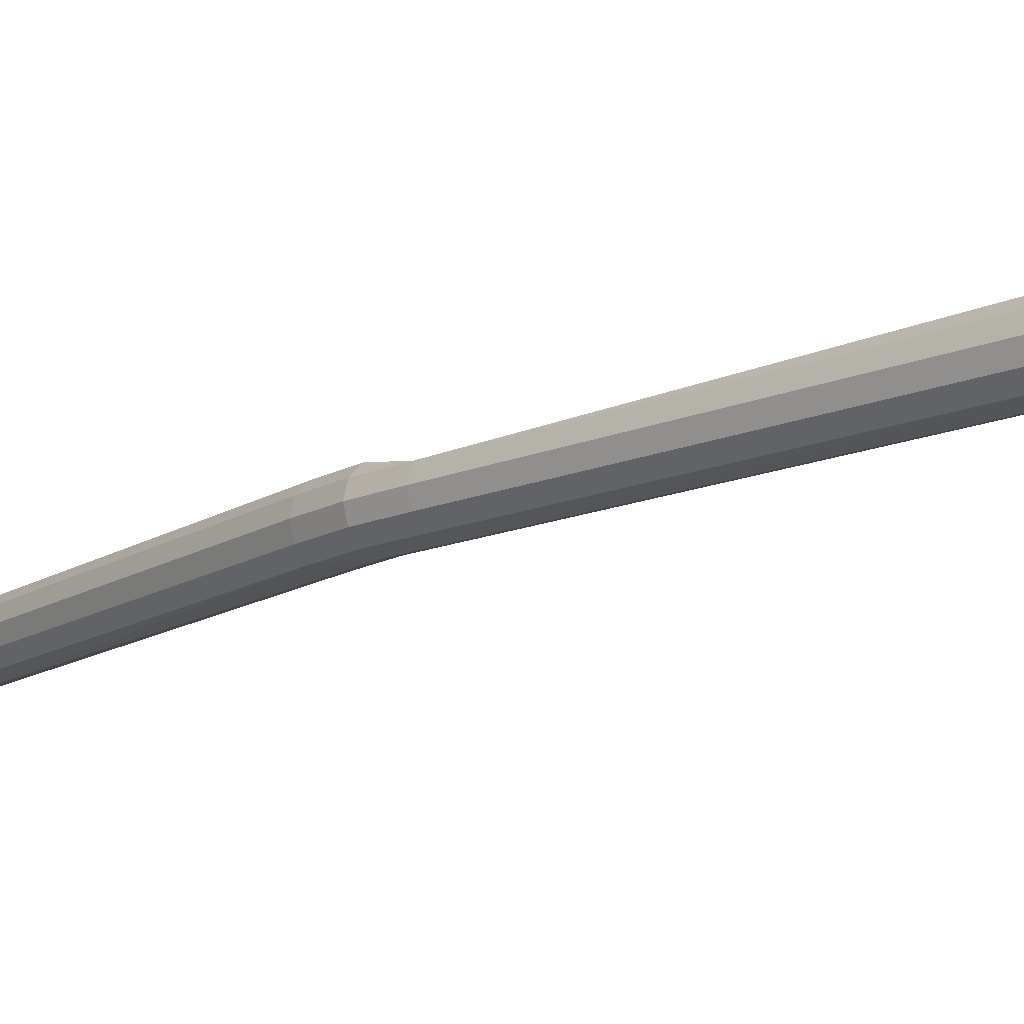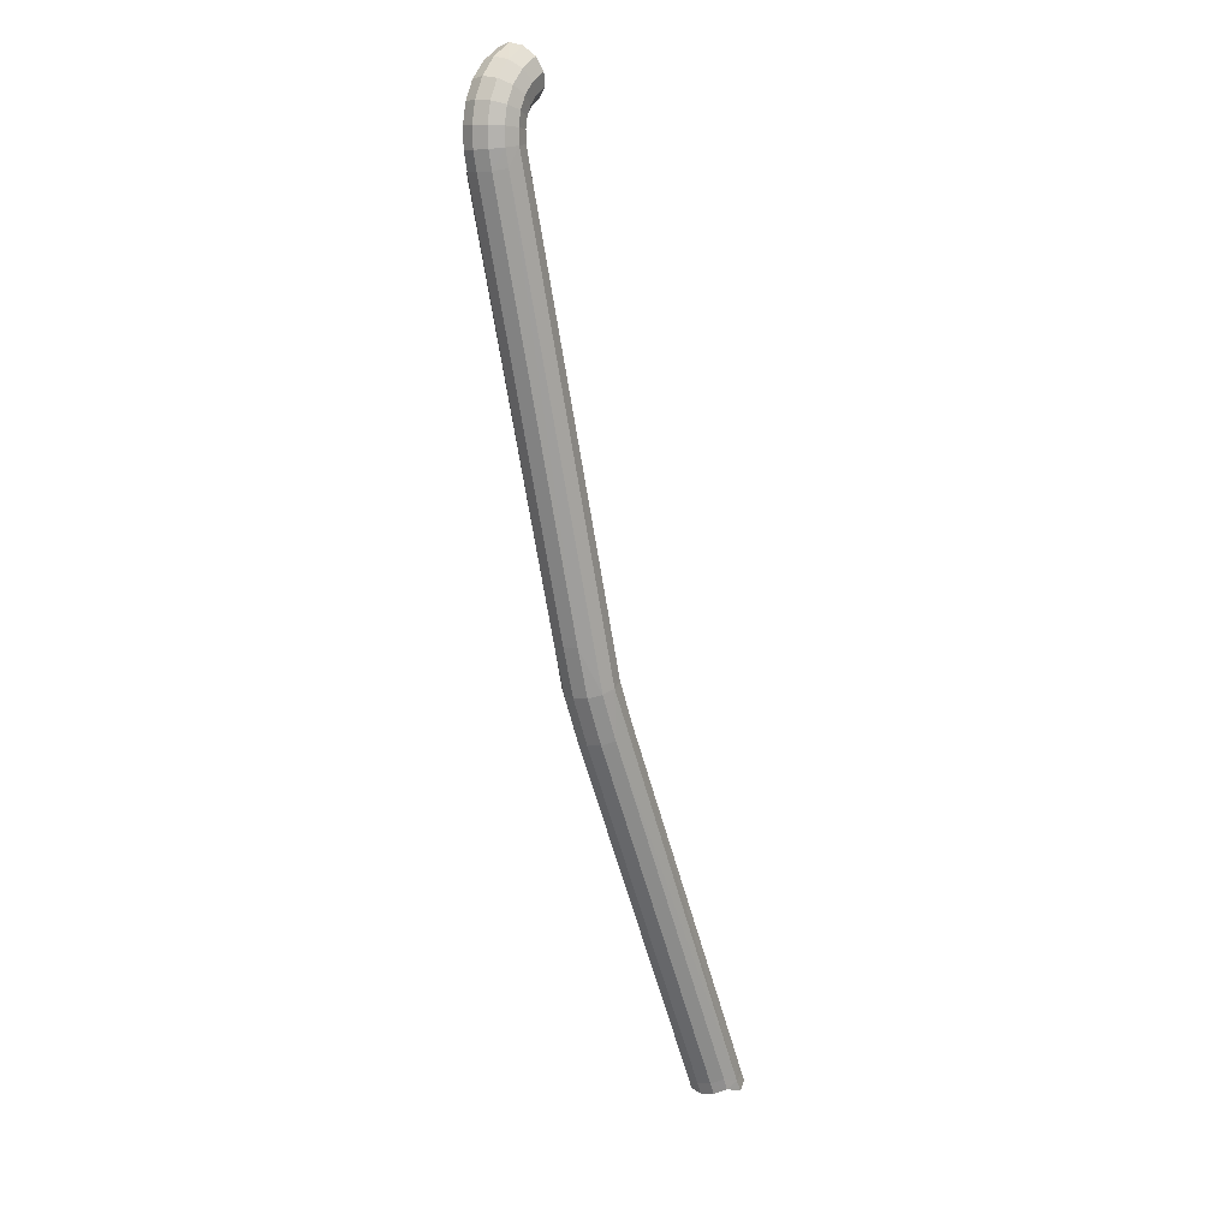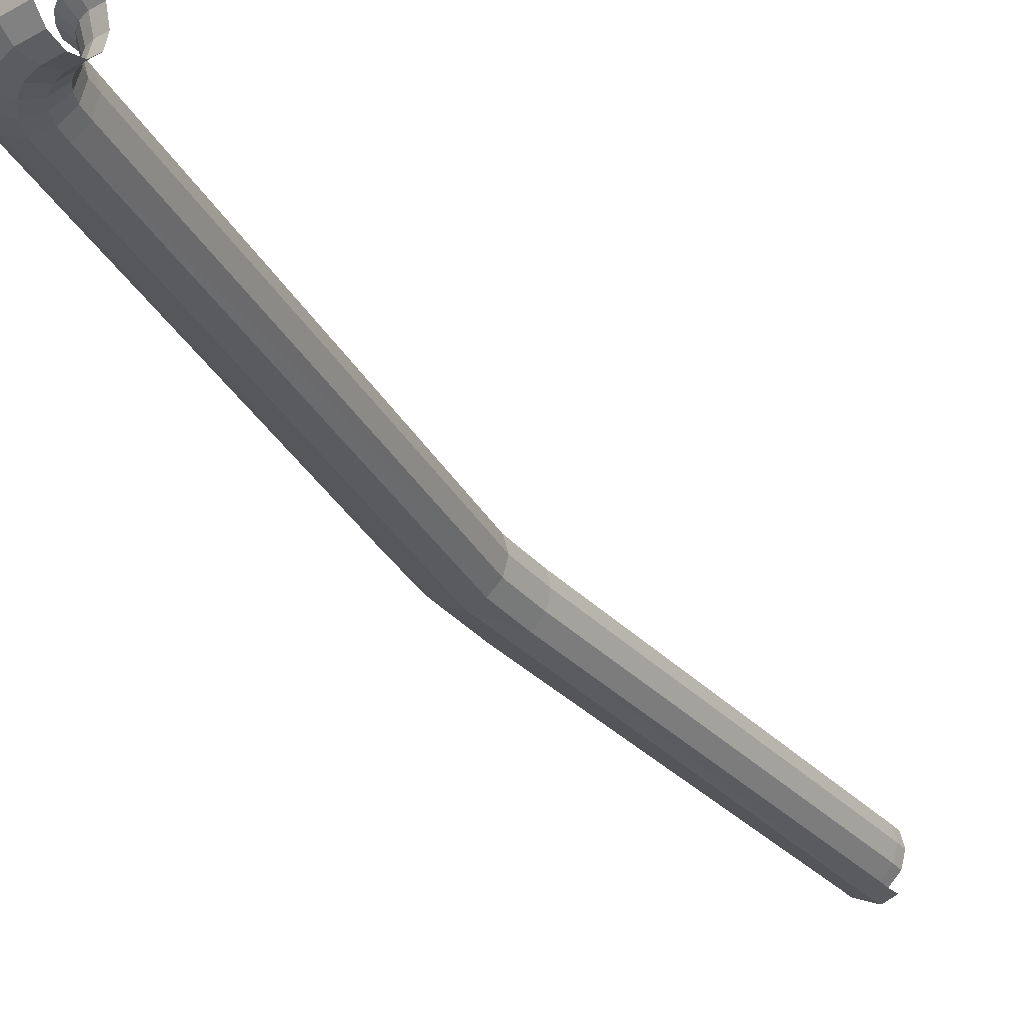
<metadata>
{"format":"obj","ext":"obj","renderer":"f3d","projection":"perspective","resolution":1024,"background":"white","views":[{"elev":-13.3,"azim":120.0,"up":"+Z"},{"elev":8.9,"azim":127.8,"up":"+Y"},{"elev":-28.7,"azim":-172.6,"up":"+Z"}]}
</metadata>
<code>
o LM_F_FL5d_Lsling2
v 52.61 88.73 -2.744
v 51.71 86.93 -4.752
v 55.12 84.69 -4.752
v 56.43 86.21 -2.744
v 52.61 88.73 -2.744
v 55.12 84.69 -4.752
v 52.94 89.39 -6.902e-06
v 52.61 88.73 -2.744
v 56.43 86.21 -2.744
v 55.12 84.69 -4.752
v 51.71 86.93 -4.752
v 53.32 82.61 -5.487
v 51.71 86.93 -4.752
v 50.48 84.48 -5.487
v 53.32 82.61 -5.487
v 56.43 86.21 -2.744
v 55.12 84.69 -4.752
v 57.62 81.87 -4.752
v 56.91 86.77 -3.451e-06
v 52.94 89.39 -6.902e-06
v 56.43 86.21 -2.744
v 55.12 84.69 -4.752
v 53.32 82.61 -5.487
v 55.34 80.35 -5.487
v 57.62 81.87 -4.752
v 55.12 84.69 -4.752
v 55.34 80.35 -5.487
v 59.29 82.98 -2.744
v 56.43 86.21 -2.744
v 57.62 81.87 -4.752
v 56.91 86.77 -3.451e-06
v 56.43 86.21 -2.744
v 59.29 82.98 -2.744
v 53.32 82.61 -5.487
v 50.48 84.48 -5.487
v 51.53 80.54 -4.752
v 50.48 84.48 -5.487
v 49.25 82.03 -4.752
v 51.53 80.54 -4.752
v 56.91 86.77 -3.451e-06
v 56.43 86.21 2.744
v 52.94 89.39 -6.902e-06
v 55.34 80.35 -5.487
v 53.32 82.61 -5.487
v 53.05 78.83 -4.752
v 56.43 86.21 2.744
v 52.61 88.73 2.744
v 52.94 89.39 -6.902e-06
v 59.18 78.61 -4.752
v 57.62 81.87 -4.752
v 55.34 80.35 -5.487
v 59.91 83.39 -3.451e-06
v 56.91 86.77 -3.451e-06
v 59.29 82.98 -2.744
v 61.09 79.24 -2.744
v 59.29 82.98 -2.744
v 57.62 81.87 -4.752
v 53.32 82.61 -5.487
v 51.53 80.54 -4.752
v 53.05 78.83 -4.752
v 59.18 78.61 -4.752
v 61.09 79.24 -2.744
v 57.62 81.87 -4.752
v 56.58 77.76 -5.487
v 59.18 78.61 -4.752
v 55.34 80.35 -5.487
v 56.58 77.76 -5.487
v 55.34 80.35 -5.487
v 53.05 78.83 -4.752
v 51.53 80.54 -4.752
v 49.25 82.03 -4.752
v 50.22 79.02 -2.744
v 59.91 83.39 -3.451e-06
v 59.29 82.98 2.744
v 56.91 86.77 -3.451e-06
v 59.29 82.98 2.744
v 56.43 86.21 2.744
v 56.91 86.77 -3.451e-06
v 61.79 79.47 -3.451e-06
v 59.91 83.39 -3.451e-06
v 59.29 82.98 -2.744
v 61.09 79.24 -2.744
v 61.79 79.47 -3.451e-06
v 59.29 82.98 -2.744
v 49.25 82.03 -4.752
v 48.35 80.23 -2.744
v 50.22 79.02 -2.744
v 53.97 76.91 -4.752
v 56.58 77.76 -5.487
v 53.05 78.83 -4.752
v 59.84 75.13 -4.752
v 59.18 78.61 -4.752
v 56.58 77.76 -5.487
v 53.05 78.83 -4.752
v 51.53 80.54 -4.752
v 51.38 77.72 -2.744
v 61.84 75.27 -2.744
v 61.09 79.24 -2.744
v 59.18 78.61 -4.752
v 57.1 74.94 -5.487
v 56.58 77.76 -5.487
v 53.97 76.91 -4.752
v 51.53 80.54 -4.752
v 50.22 79.02 -2.744
v 51.38 77.72 -2.744
v 57.1 74.94 -5.487
v 59.84 75.13 -4.752
v 56.58 77.76 -5.487
v 59.29 82.98 2.744
v 59.91 83.39 -3.451e-06
v 61.79 79.47 -3.451e-06
v 53.97 76.91 -4.752
v 53.05 78.83 -4.752
v 51.38 77.72 -2.744
v 59.84 75.13 -4.752
v 61.84 75.27 -2.744
v 59.18 78.61 -4.752
v 54.36 74.75 -4.752
v 57.1 74.94 -5.487
v 53.97 76.91 -4.752
v 50.22 79.02 -2.744
v 48.35 80.23 -2.744
v 49.74 78.46 -1.38e-05
v 52.06 76.29 -2.744
v 53.97 76.91 -4.752
v 51.38 77.72 -2.744
v 62.57 75.32 -3.451e-06
v 61.79 79.47 -3.451e-06
v 61.09 79.24 -2.744
v 54.36 74.75 -4.752
v 53.97 76.91 -4.752
v 52.06 76.29 -2.744
v 59.69 71.57 -4.752
v 59.84 75.13 -4.752
v 57.1 74.94 -5.487
v 61.84 75.27 -2.744
v 62.57 75.32 -3.451e-06
v 61.09 79.24 -2.744
v 56.97 71.95 -5.487
v 57.1 74.94 -5.487
v 54.36 74.75 -4.752
v 61.09 79.24 2.744
v 59.29 82.98 2.744
v 61.79 79.47 -3.451e-06
v 48.35 80.23 -2.744
v 48.03 79.57 -1.38e-05
v 49.74 78.46 -1.38e-05
v 51.38 77.72 -2.744
v 50.22 79.02 -2.744
v 50.77 77.31 -1.725e-05
v 56.97 71.95 -5.487
v 59.69 71.57 -4.752
v 57.1 74.94 -5.487
v 61.67 71.29 -2.744
v 61.84 75.27 -2.744
v 59.84 75.13 -4.752
v 52.36 74.61 -2.744
v 54.36 74.75 -4.752
v 52.06 76.29 -2.744
v 52.06 76.29 -2.744
v 51.38 77.72 -2.744
v 50.77 77.31 -1.725e-05
v 50.22 79.02 -2.744
v 49.74 78.46 -1.38e-05
v 50.77 77.31 -1.725e-05
v 54.25 72.33 -4.752
v 56.97 71.95 -5.487
v 54.36 74.75 -4.752
v 61.09 79.24 2.744
v 61.79 79.47 -3.451e-06
v 62.57 75.32 -3.451e-06
v 54.25 72.33 -4.752
v 54.36 74.75 -4.752
v 52.36 74.61 -2.744
v 59.69 71.57 -4.752
v 61.67 71.29 -2.744
v 59.84 75.13 -4.752
v 49.74 78.46 -1.38e-05
v 48.03 79.57 -1.38e-05
v 48.35 80.23 2.744
v 52.36 74.61 -2.744
v 52.06 76.29 -2.744
v 51.36 76.06 -1.38e-05
v 51.36 76.06 -1.38e-05
v 52.06 76.29 -2.744
v 50.77 77.31 -1.725e-05
v 56.97 71.95 -5.487
v 54.25 72.33 -4.752
v 53.58 69.57 -4.752
v 50.77 77.31 -1.725e-05
v 49.74 78.46 -1.38e-05
v 50.22 79.02 2.744
v 52.26 72.61 -2.744
v 54.25 72.33 -4.752
v 52.36 74.61 -2.744
v 58.89 68.19 -4.752
v 59.69 71.57 -4.752
v 56.97 71.95 -5.487
v 50.22 79.02 2.744
v 49.74 78.46 -1.38e-05
v 48.35 80.23 2.744
v 62.4 71.19 -3.451e-06
v 62.57 75.32 -3.451e-06
v 61.84 75.27 -2.744
v 50.22 79.02 2.744
v 48.35 80.23 2.744
v 49.25 82.03 4.752
v 61.84 75.27 2.744
v 61.09 79.24 2.744
v 62.57 75.32 -3.451e-06
v 61.67 71.29 -2.744
v 62.4 71.19 -3.451e-06
v 61.84 75.27 -2.744
v 53.58 69.57 -4.752
v 54.25 72.33 -4.752
v 52.26 72.61 -2.744
v 51.63 74.56 -1.725e-05
v 52.36 74.61 -2.744
v 51.36 76.06 -1.38e-05
v 51.53 80.54 4.752
v 50.22 79.02 2.744
v 49.25 82.03 4.752
v 52.26 72.61 -2.744
v 52.36 74.61 -2.744
v 51.63 74.56 -1.725e-05
v 51.38 77.72 2.744
v 50.77 77.31 -1.725e-05
v 50.22 79.02 2.744
v 51.36 76.06 -1.38e-05
v 50.77 77.31 -1.725e-05
v 52.06 76.29 2.744
v 51.38 77.72 2.744
v 50.22 79.02 2.744
v 51.53 80.54 4.752
v 60.84 67.68 -2.744
v 61.67 71.29 -2.744
v 59.69 71.57 -4.752
v 50.77 77.31 -1.725e-05
v 51.38 77.72 2.744
v 52.06 76.29 2.744
v 58.89 68.19 -4.752
v 60.84 67.68 -2.744
v 59.69 71.57 -4.752
v 53.05 78.83 4.752
v 51.38 77.72 2.744
v 51.53 80.54 4.752
v 61.84 75.27 2.744
v 62.57 75.32 -3.451e-06
v 62.4 71.19 -3.451e-06
v 51.64 70.07 -2.744
v 53.58 69.57 -4.752
v 52.26 72.61 -2.744
v 51.53 72.71 -1.725e-05
v 52.26 72.61 -2.744
v 51.63 74.56 -1.725e-05
v 51.63 74.56 -1.725e-05
v 51.36 76.06 -1.38e-05
v 52.36 74.61 2.744
v 51.64 70.07 -2.744
v 52.26 72.61 -2.744
v 51.53 72.71 -1.725e-05
v 51.36 76.06 -1.38e-05
v 52.06 76.29 2.744
v 52.36 74.61 2.744
v 51.38 77.72 2.744
v 53.05 78.83 4.752
v 53.97 76.91 4.752
v 52.06 76.29 2.744
v 51.38 77.72 2.744
v 53.97 76.91 4.752
v 61.55 67.5 -3.451e-06
v 62.4 71.19 -3.451e-06
v 61.67 71.29 -2.744
v 51.53 72.71 -1.725e-05
v 51.63 74.56 -1.725e-05
v 52.26 72.61 2.744
v 60.84 67.68 -2.744
v 61.55 67.5 -3.451e-06
v 61.67 71.29 -2.744
v 61.67 71.29 2.744
v 61.84 75.27 2.744
v 62.4 71.19 -3.451e-06
v 51.63 74.56 -1.725e-05
v 52.36 74.61 2.744
v 52.26 72.61 2.744
v 52.06 76.29 2.744
v 53.97 76.91 4.752
v 54.36 74.75 4.752
v 50.93 70.26 -1.38e-05
v 51.64 70.07 -2.744
v 51.53 72.71 -1.725e-05
v 52.36 74.61 2.744
v 52.06 76.29 2.744
v 54.36 74.75 4.752
v 61.67 71.29 2.744
v 62.4 71.19 -3.451e-06
v 61.55 67.5 -3.451e-06
v 50.93 70.26 -1.38e-05
v 51.53 72.71 -1.725e-05
v 51.64 70.07 2.744
v 52.36 74.61 2.744
v 54.36 74.75 4.752
v 54.25 72.33 4.752
v 51.53 72.71 -1.725e-05
v 52.26 72.61 2.744
v 51.64 70.07 2.744
v 52.26 72.61 2.744
v 52.36 74.61 2.744
v 54.25 72.33 4.752
v 60.84 67.68 2.744
v 61.67 71.29 2.744
v 61.55 67.5 -3.451e-06
v 31.05 -24.09 -5.487
v 56.97 71.95 -5.487
v 53.58 69.57 -4.752
v 58.89 68.19 -4.752
v 56.97 71.95 -5.487
v 31.05 -24.09 -5.487
v 38.34 -15.97 -2.744
v 60.84 67.68 -2.744
v 58.89 68.19 -4.752
v 61.55 67.5 -3.451e-06
v 60.84 67.68 -2.744
v 38.34 -15.97 -2.744
v 51.64 70.07 -2.744
v 26.57 -22.5 -2.744
v 53.58 69.57 -4.752
v 50.93 70.26 -1.38e-05
v 25.88 -22.25 -1.035e-05
v 51.64 70.07 -2.744
v 38.34 -15.97 2.744
v 60.84 67.68 2.744
v 61.55 67.5 -3.451e-06
v 25.88 -22.25 -1.035e-05
v 50.93 70.26 -1.38e-05
v 51.64 70.07 2.744
v 58.89 68.19 4.752
v 60.84 67.68 2.744
v 38.34 -15.97 2.744
v 38.34 -15.97 -2.744
v 58.89 68.19 -4.752
v 33.64 -25 -4.752
v 39.05 -16.17 -6.902e-06
v 61.55 67.5 -3.451e-06
v 38.34 -15.97 -2.744
v 53.58 69.57 -4.752
v 28.47 -23.17 -4.752
v 31.05 -24.09 -5.487
v 39.05 -16.17 -6.902e-06
v 38.34 -15.97 2.744
v 61.55 67.5 -3.451e-06
v 58.89 68.19 -4.752
v 31.05 -24.09 -5.487
v 33.64 -25 -4.752
v 26.57 -22.5 -2.744
v 28.47 -23.17 -4.752
v 53.58 69.57 -4.752
v 25.88 -22.25 -1.035e-05
v 26.57 -22.5 -2.744
v 51.64 70.07 -2.744
v 26.57 -22.5 2.744
v 25.88 -22.25 -1.035e-05
v 51.64 70.07 2.744
v 39.05 -16.17 -6.902e-06
v 38.34 -15.97 -2.744
v 35.53 -25.68 -2.744
v 38.34 -15.97 -2.744
v 33.64 -25 -4.752
v 35.53 -25.68 -2.744
v 35.53 -25.68 2.744
v 38.34 -15.97 2.744
v 39.05 -16.17 -6.902e-06
v 36.22 -25.92 -0
v 39.05 -16.17 -6.902e-06
v 35.53 -25.68 -2.744
v 31.05 -24.09 -5.487
v 28.47 -23.17 -4.752
v 24.7 -32.03 -4.752
v 24.7 -32.03 -4.752
v 28.47 -23.17 -4.752
v 26.57 -22.5 -2.744
v 36.22 -25.92 -0
v 35.53 -25.68 2.744
v 39.05 -16.17 -6.902e-06
v 29.72 -34.25 -4.752
v 33.64 -25 -4.752
v 31.05 -24.09 -5.487
v 22.86 -31.21 -2.744
v 26.57 -22.5 -2.744
v 25.88 -22.25 -1.035e-05
v 31.56 -35.06 -2.744
v 35.53 -25.68 -2.744
v 33.64 -25 -4.752
v 33.64 -25 4.752
v 38.34 -15.97 2.744
v 35.53 -25.68 2.744
v 22.86 -31.21 -2.744
v 24.7 -32.03 -4.752
v 26.57 -22.5 -2.744
v 29.72 -34.25 -4.752
v 31.56 -35.06 -2.744
v 33.64 -25 -4.752
v 32.23 -35.36 6.902e-06
v 36.22 -25.92 -0
v 35.53 -25.68 -2.744
v 25.88 -22.25 -1.035e-05
v 26.57 -22.5 2.744
v 22.86 -31.21 2.744
v 22.19 -30.92 -3.451e-06
v 22.86 -31.21 -2.744
v 25.88 -22.25 -1.035e-05
v 35.53 -25.68 2.744
v 36.22 -25.92 -0
v 32.23 -35.36 6.902e-06
v 31.56 -35.06 -2.744
v 32.23 -35.36 6.902e-06
v 35.53 -25.68 -2.744
v 22.19 -30.92 -3.451e-06
v 25.88 -22.25 -1.035e-05
v 22.86 -31.21 2.744
v 33.64 -25 4.752
v 35.53 -25.68 2.744
v 31.56 -35.06 2.744
v 31.56 -35.06 2.744
v 35.53 -25.68 2.744
v 32.23 -35.36 6.902e-06
v 29.72 -34.25 4.752
v 33.64 -25 4.752
v 31.56 -35.06 2.744
v 24.7 -32.03 -4.752
v -9.284 -110.9 -5.487
v 31.05 -24.09 -5.487
v 29.72 -34.25 -4.752
v 31.05 -24.09 -5.487
v -9.284 -110.9 -5.487
v -10.79 -107.5 -4.752
v 24.7 -32.03 -4.752
v 22.86 -31.21 -2.744
v -12.62 -106.7 -2.744
v 22.86 -31.21 -2.744
v 22.19 -30.92 -3.451e-06
v -3.946 -110.6 -2.744
v 31.56 -35.06 -2.744
v 29.72 -34.25 -4.752
v -3.274 -110.9 3.451e-06
v 32.23 -35.36 6.902e-06
v 31.56 -35.06 -2.744
v 22.19 -30.92 -3.451e-06
v 22.86 -31.21 2.744
v -12.62 -106.7 2.744
v 32.23 -35.36 6.902e-06
v -3.274 -110.9 3.451e-06
v 31.56 -35.06 2.744
v 31.56 -35.06 2.744
v -3.946 -110.6 2.744
v 29.72 -34.25 4.752
v -10.79 -107.5 -4.752
v -9.284 -110.9 -5.487
v 24.7 -32.03 -4.752
v -12.62 -106.7 -2.744
v -10.79 -107.5 -4.752
v 22.86 -31.21 -2.744
v -9.284 -110.9 -5.487
v -5.779 -109.7 -4.752
v 29.72 -34.25 -4.752
v -5.779 -109.7 -4.752
v -3.946 -110.6 -2.744
v 29.72 -34.25 -4.752
v -13.3 -106.4 -6.902e-06
v -12.62 -106.7 -2.744
v 22.19 -30.92 -3.451e-06
v -3.946 -110.6 -2.744
v -3.274 -110.9 3.451e-06
v 31.56 -35.06 -2.744
v -13.3 -106.4 -6.902e-06
v 22.19 -30.92 -3.451e-06
v -12.62 -106.7 2.744
v -3.274 -110.9 3.451e-06
v -3.946 -110.6 2.744
v 31.56 -35.06 2.744
v -3.946 -110.6 2.744
v -5.779 -109.7 4.752
v 29.72 -34.25 4.752
v -10.79 -107.5 -4.752
v -11.75 -109.7 -4.752
v -9.284 -110.9 -5.487
v -10.79 -107.5 -4.752
v -12.62 -106.7 -2.744
v -13.55 -108.8 -2.744
v -11.75 -109.7 -4.752
v -10.79 -107.5 -4.752
v -13.55 -108.8 -2.744
v -9.284 -110.9 -5.487
v -6.822 -112.2 -4.752
v -5.779 -109.7 -4.752
v -3.946 -110.6 -2.744
v -5.779 -109.7 -4.752
v -6.822 -112.2 -4.752
v -9.284 -110.9 -5.487
v -11.75 -109.7 -4.752
v -12.93 -111.9 -4.752
v -6.822 -112.2 -4.752
v -9.284 -110.9 -5.487
v -10.63 -113.4 -5.487
v -13.55 -108.8 -2.744
v -12.62 -106.7 -2.744
v -14.21 -108.5 -6.902e-06
v -12.62 -106.7 -2.744
v -13.3 -106.4 -6.902e-06
v -14.21 -108.5 -6.902e-06
v -10.63 -113.4 -5.487
v -9.284 -110.9 -5.487
v -12.93 -111.9 -4.752
v -5.02 -113 -2.744
v -3.946 -110.6 -2.744
v -6.822 -112.2 -4.752
v -3.274 -110.9 3.451e-06
v -3.946 -110.6 -2.744
v -5.02 -113 -2.744
v -14.21 -108.5 -6.902e-06
v -13.3 -106.4 -6.902e-06
v -12.62 -106.7 2.744
v -13.55 -108.8 2.744
v -14.21 -108.5 -6.902e-06
v -12.62 -106.7 2.744
v -4.361 -113.4 3.451e-06
v -3.274 -110.9 3.451e-06
v -5.02 -113 -2.744
v -5.02 -113 2.744
v -3.946 -110.6 2.744
v -3.274 -110.9 3.451e-06
v -4.361 -113.4 3.451e-06
v -5.02 -113 2.744
v -3.274 -110.9 3.451e-06
v -6.822 -112.2 4.752
v -5.779 -109.7 4.752
v -3.946 -110.6 2.744
v -5.02 -113 2.744
v -6.822 -112.2 4.752
v -3.946 -110.6 2.744
f 3 2 1
f 6 5 4
f 9 8 7
f 12 11 10
f 15 14 13
f 18 17 16
f 21 20 19
f 24 23 22
f 27 26 25
f 30 29 28
f 33 32 31
f 36 35 34
f 39 38 37
f 42 41 40
f 45 44 43
f 48 47 46
f 51 50 49
f 54 53 52
f 57 56 55
f 60 59 58
f 63 62 61
f 66 65 64
f 69 68 67
f 72 71 70
f 75 74 73
f 78 77 76
f 81 80 79
f 84 83 82
f 87 86 85
f 90 89 88
f 93 92 91
f 96 95 94
f 99 98 97
f 102 101 100
f 105 104 103
f 108 107 106
f 111 110 109
f 114 113 112
f 117 116 115
f 120 119 118
f 123 122 121
f 126 125 124
f 129 128 127
f 132 131 130
f 135 134 133
f 138 137 136
f 141 140 139
f 144 143 142
f 147 146 145
f 150 149 148
f 153 152 151
f 156 155 154
f 159 158 157
f 162 161 160
f 165 164 163
f 168 167 166
f 171 170 169
f 174 173 172
f 177 176 175
f 180 179 178
f 183 182 181
f 186 185 184
f 189 188 187
f 192 191 190
f 195 194 193
f 198 197 196
f 201 200 199
f 204 203 202
f 207 206 205
f 210 209 208
f 213 212 211
f 216 215 214
f 219 218 217
f 222 221 220
f 225 224 223
f 228 227 226
f 231 230 229
f 234 233 232
f 237 236 235
f 240 239 238
f 243 242 241
f 246 245 244
f 249 248 247
f 252 251 250
f 255 254 253
f 258 257 256
f 261 260 259
f 264 263 262
f 267 266 265
f 270 269 268
f 273 272 271
f 276 275 274
f 279 278 277
f 282 281 280
f 285 284 283
f 288 287 286
f 291 290 289
f 294 293 292
f 297 296 295
f 300 299 298
f 303 302 301
f 306 305 304
f 309 308 307
f 312 311 310
f 315 314 313
f 318 317 316
f 321 320 319
f 324 323 322
f 327 326 325
f 330 329 328
f 333 332 331
f 336 335 334
f 339 338 337
f 342 341 340
f 345 344 343
f 348 347 346
f 351 350 349
f 354 353 352
f 357 356 355
f 360 359 358
f 363 362 361
f 366 365 364
f 369 368 367
f 372 371 370
f 375 374 373
f 378 377 376
f 381 380 379
f 384 383 382
f 387 386 385
f 390 389 388
f 393 392 391
f 396 395 394
f 399 398 397
f 402 401 400
f 405 404 403
f 408 407 406
f 411 410 409
f 414 413 412
f 417 416 415
f 420 419 418
f 423 422 421
f 426 425 424
f 429 428 427
f 432 431 430
f 435 434 433
f 438 437 436
f 441 440 439
f 444 443 442
f 447 446 445
f 450 449 448
f 453 452 451
f 456 455 454
f 459 458 457
f 462 461 460
f 465 464 463
f 468 467 466
f 471 470 469
f 474 473 472
f 477 476 475
f 480 479 478
f 483 482 481
f 486 485 484
f 489 488 487
f 492 491 490
f 495 494 493
f 498 497 496
f 501 500 499
f 504 503 502
f 507 506 505
f 510 509 508
f 513 512 511
f 516 515 514
f 519 518 517
f 522 521 520
f 525 524 523
f 528 527 526
f 531 530 529
f 534 533 532
f 537 536 535
f 540 539 538

</code>
